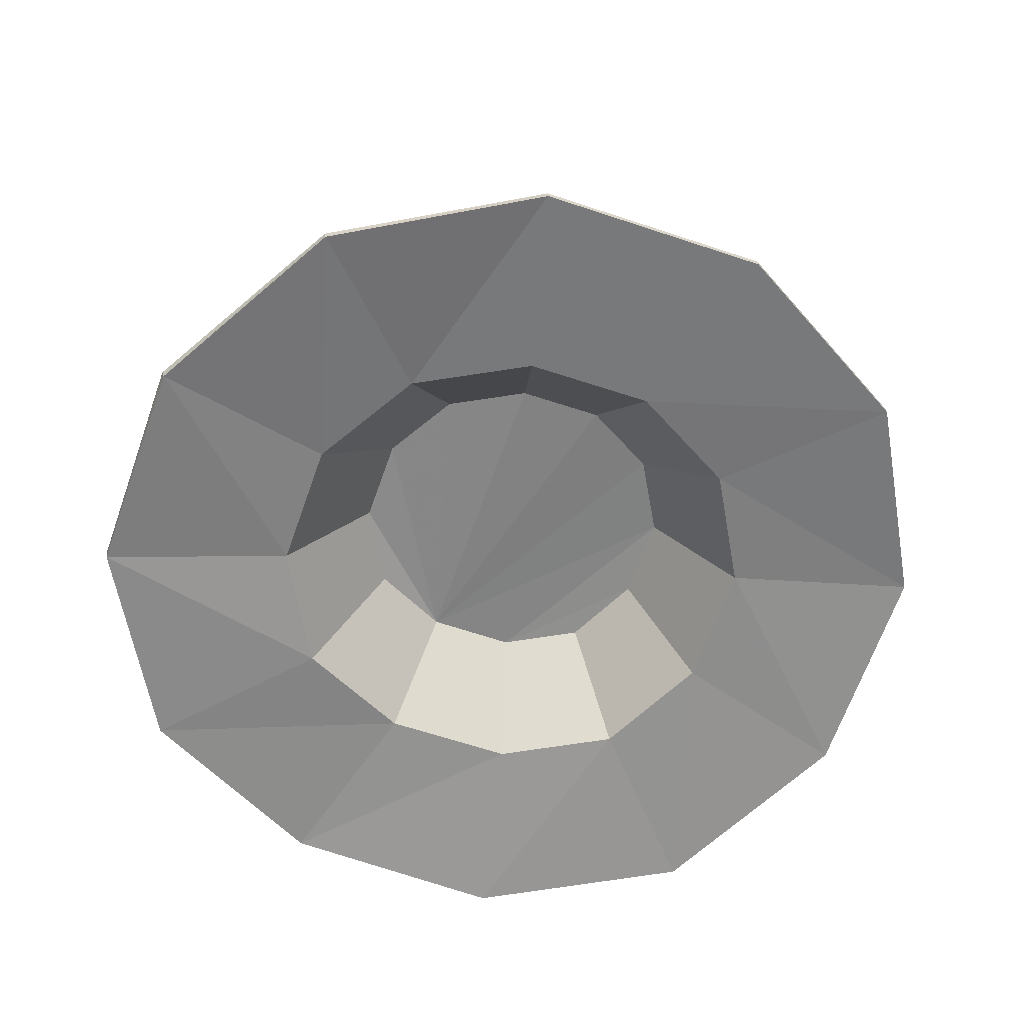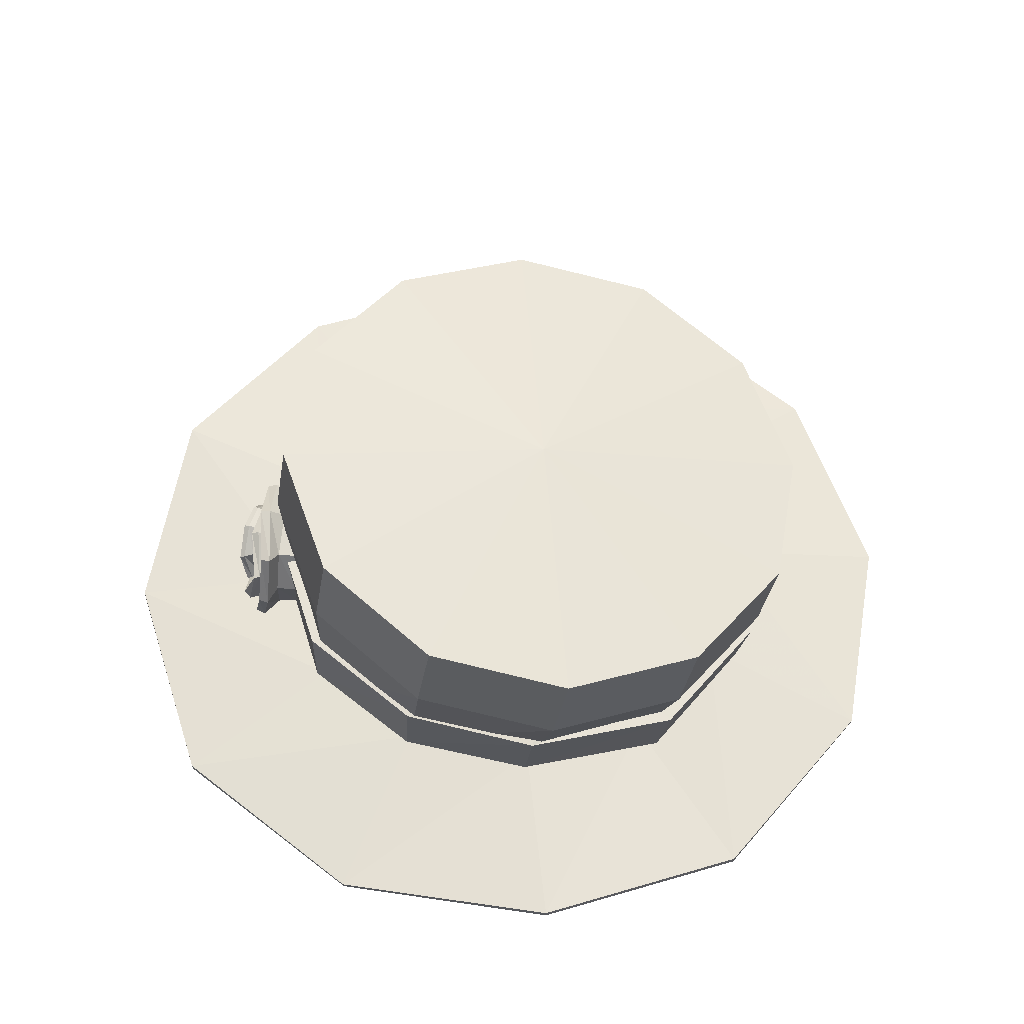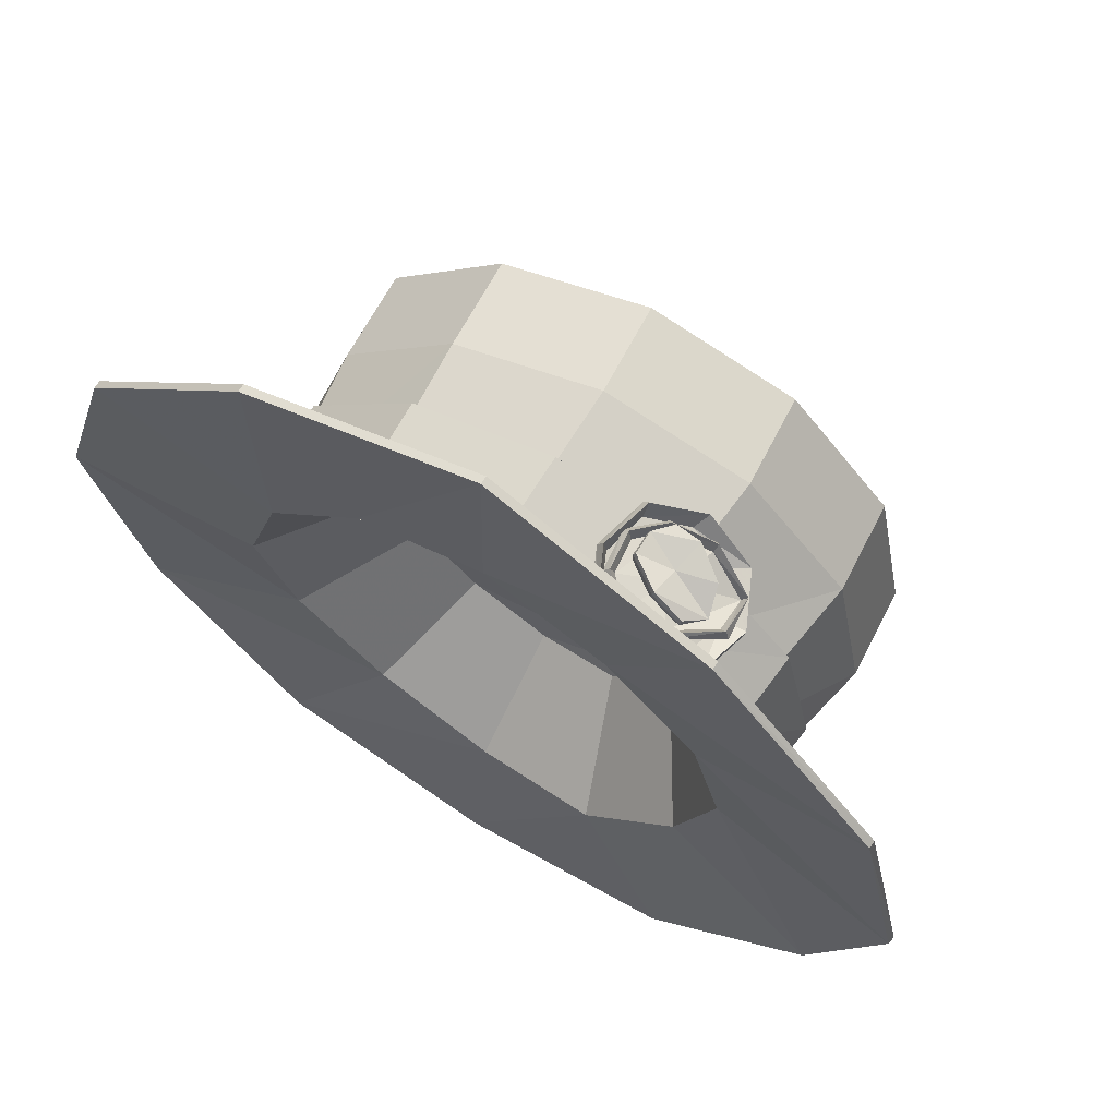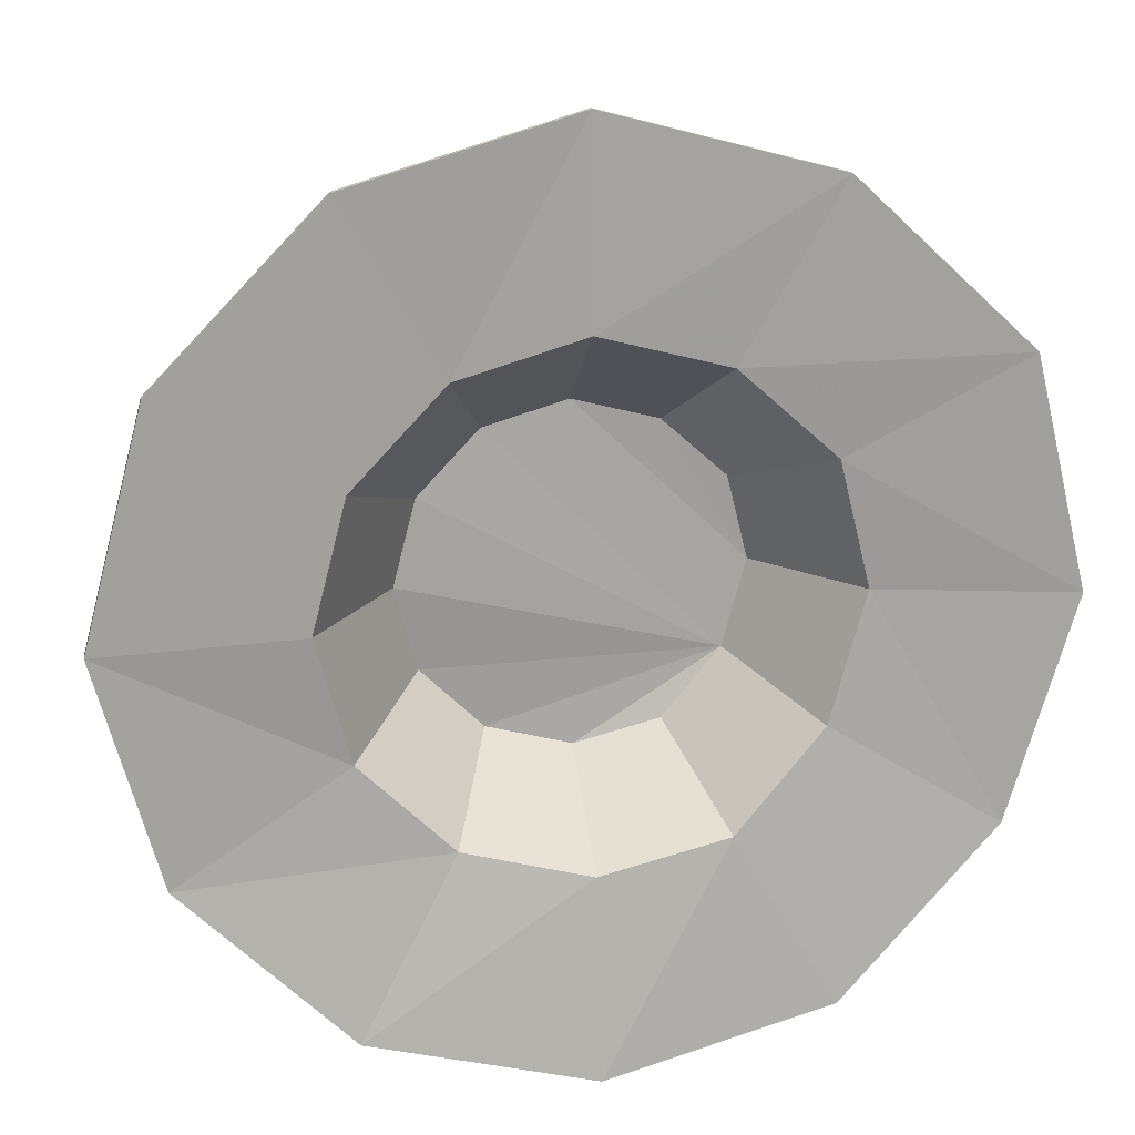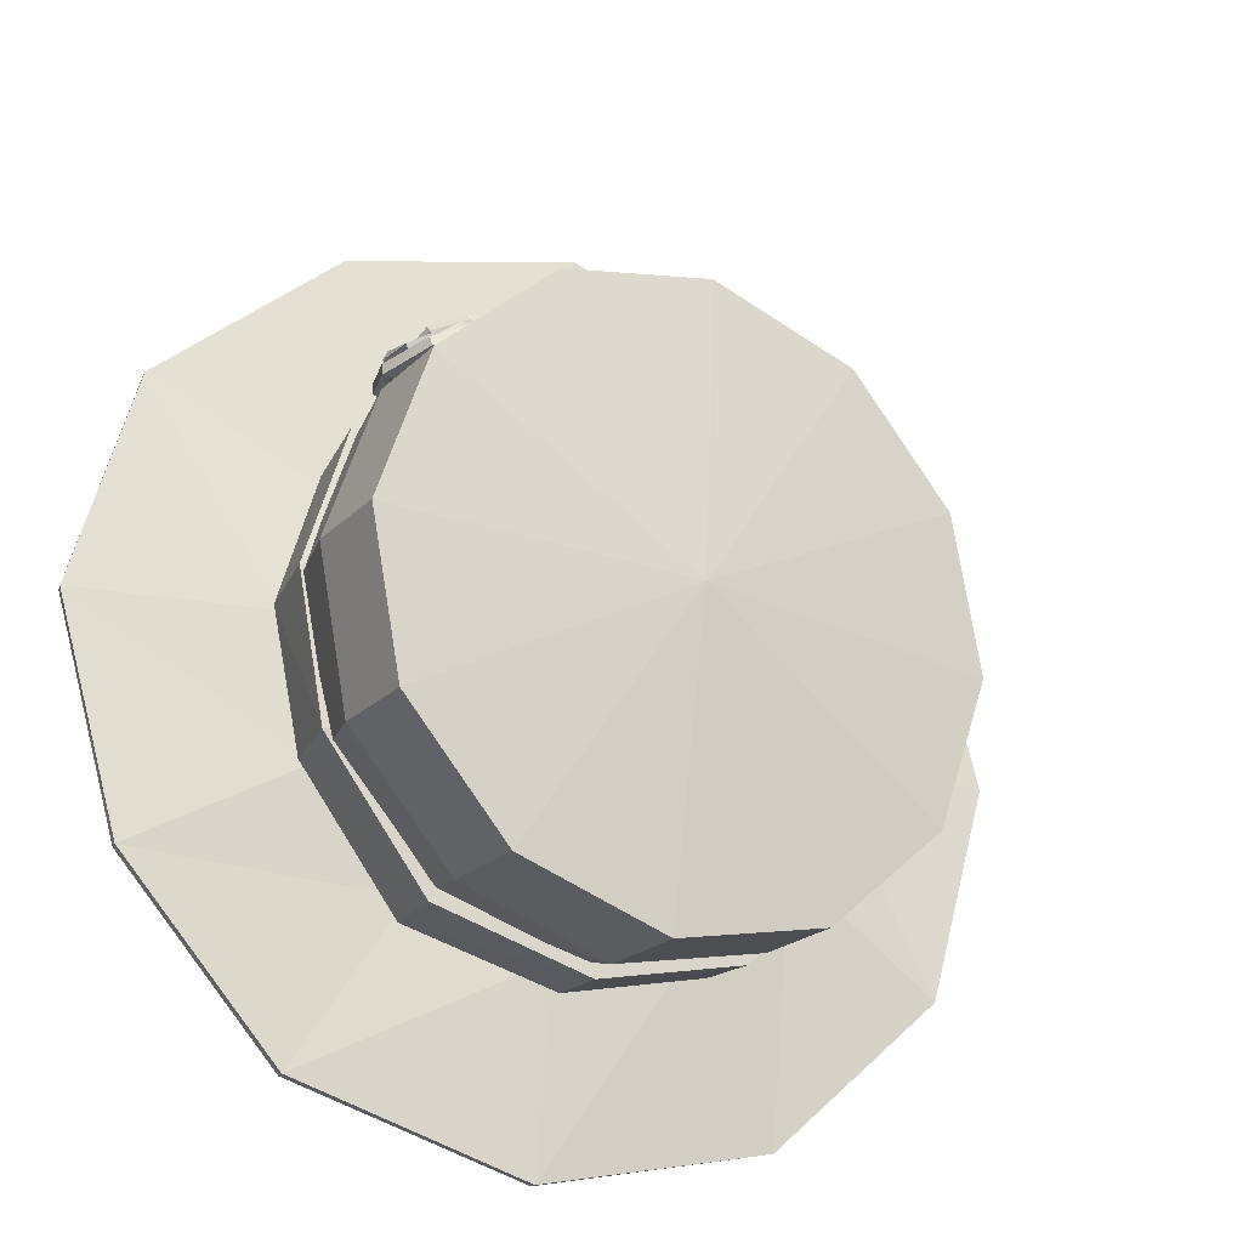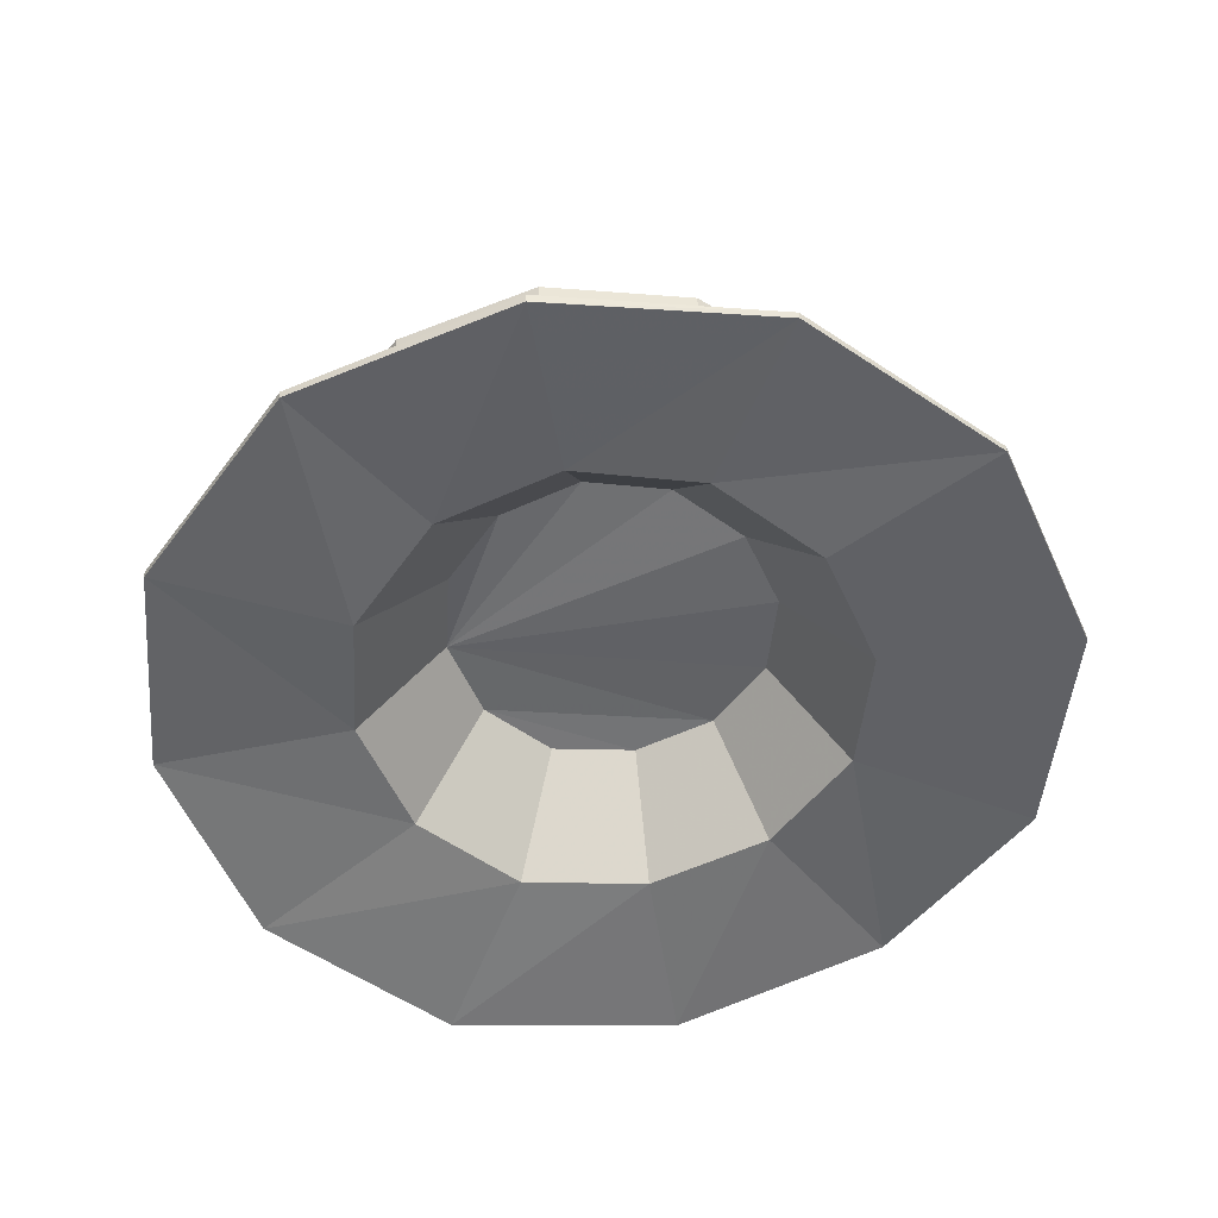
<metadata>
{"format":"obj","ext":"obj","renderer":"f3d","projection":"perspective","resolution":1024,"background":"white","views":[{"elev":-61.9,"azim":-94.6,"up":"+Y"},{"elev":57.5,"azim":115.2,"up":"+Y"},{"elev":70.5,"azim":31.8,"up":"+Z"},{"elev":19.4,"azim":-10.8,"up":"+Z"},{"elev":-29.3,"azim":154.3,"up":"+Z"},{"elev":-54.3,"azim":-140.9,"up":"+Y"}]}
</metadata>
<code>
v 11.52 48.9 33.44
v 21.95 50 29.52
v 10.09 48.73 29.82
v 20.68 49.84 25.85
v 11.39 37.44 30.12
v 21.97 38.56 26.15
v 12.8 37.79 33.73
v 23.23 38.88 29.82
v 21.76 50.25 28.2
v 15.14 51.26 27.74
v 8.867 42.89 30.62
v 23.16 44.39 25.26
v 16.89 36.02 28.14
v 12.1 37.37 32.65
v 23.11 38.52 28.52
v 18.25 36.39 31.88
v 10.35 43.16 34.32
v 24.43 44.64 29.04
v 16.53 51.4 31.48
v 10.75 49.1 32.34
v 16.03 51.63 30.22
v 17.83 35.99 30.63
v 17.42 43.9 31.75
v 24.27 44.58 27.67
v 9.593 43.04 33.18
v 48.93 29.51 -28.45
v 28.77 27.79 -49.74
v -0.01047 27.83 -57.41
v -28.74 27.82 -49.51
v -49.89 29.32 -28.61
v -57.66 29.86 0.1193
v -49.94 31.05 28.9
v -28.85 33.06 49.93
v -0.04173 35.3 57.56
v 28.77 33.06 49.93
v 50.75 30.84 29.13
v 57.49 29.86 0.08631
v 48.99 30.53 -28.48
v 28.77 28.81 -49.8
v -0.05315 28.84 -57.56
v -28.85 28.81 -49.8
v -49.93 30.33 -28.76
v -57.66 30.88 0.05627
v -49.94 32.07 28.84
v -28.85 34.08 49.87
v -0.04173 36.31 57.5
v 28.77 34.08 49.87
v 50.81 31.86 29.09
v 57.66 30.87 0.08908
v 28.59 33.65 -15.96
v 16.71 31.94 -28.93
v -0.04915 33.19 -33.53
v -16.8 34.01 -29.12
v -29.06 34.03 -16.78
v -33.55 33.14 0.05627
v -29.06 33.84 16.79
v -16.79 35.27 29.01
v -0.04173 36.03 33.47
v 16.71 35.27 29.01
v 29.45 34.55 17.52
v 33.56 34.45 1.055
v 32.96 54.52 -21.84
v 19.4 51.54 -35.39
v 0.7712 49.27 -40.3
v -17.94 48.34 -35.26
v -31.71 48.98 -21.61
v -36.86 51.03 -3.023
v -32 53.93 15.53
v -18.44 56.91 29.08
v 0.187 59.17 33.99
v 18.89 60.11 28.94
v 32.67 59.47 15.3
v 37.81 57.42 -3.288
v 31.92 66.61 -23.46
v 18.36 63.63 -37.01
v -0.5628 69.16 -4.776
v -0.2707 61.37 -41.92
v -18.98 60.43 -36.88
v -32.75 61.07 -23.23
v -37.9 63.12 -4.643
v -33.04 66.02 13.91
v -19.48 69.01 27.46
v -0.8549 71.27 32.37
v 17.85 72.2 27.32
v 31.62 71.56 13.68
v 36.77 69.52 -4.908
v 27.68 32.2 -15.41
v 16.2 30.52 -27.98
v -0.01555 31.77 -32.37
v -16.24 32.59 -28.05
v -28.14 32.58 -16.14
v -32.52 31.69 0.1193
v -28.17 32.36 16.34
v -16.28 33.74 28.19
v -0.04173 34.47 32.51
v 16.2 33.74 28.19
v 28.49 33.08 17.04
v 32.45 32.99 1.08
v -16.92 36.92 29.01
v -29.28 35.37 16.7
v -33.8 34.51 -0.1791
v -29.26 35.17 -17.15
v -16.89 35.1 -29.59
v 0.01341 34.42 -34.05
v 16.92 33.44 -29.43
v 28.93 35.25 -16.41
v 33.88 36.21 0.7227
v 29.7 36.45 17.35
v 16.88 37.16 29
v -0.02419 37.8 33.51
v -17.4 48.03 29.03
v -30.14 46.03 16.33
v -34.76 44.53 -1.074
v -30.03 44.34 -18.56
v -17.22 44.09 -31.37
v 0.2519 43.92 -36.01
v 17.7 43.95 -31.3
v 30.2 46.14 -18.12
v 35.12 47.71 -0.54
v 30.63 48.52 16.7
v 17.51 49.21 28.98
v 0.04207 49.35 33.66
v -17.59 36.87 30.2
v -30.45 35.24 17.38
v -18.07 47.98 30.22
v -31.3 45.9 17.02
v -35.13 34.26 -0.1734
v -36.1 44.27 -1.068
v -30.75 34.77 -20.14
v -31.52 43.94 -21.54
v -17.89 34.6 -33.02
v -18.22 43.59 -34.81
v -0.3477 33.9 -37.65
v -0.1092 43.4 -39.62
v 18.19 32.96 -32.54
v 18.97 43.48 -34.42
v 31.05 34.86 -16.73
v 32.32 45.74 -18.44
v 35.22 35.96 0.7229
v 36.46 47.45 -0.5396
v 30.85 36.34 18.04
v 31.79 48.41 17.4
v 17.54 37.12 30.2
v 18.17 49.16 30.18
v -0.0228 37.77 34.87
v 0.04329 49.32 35.02
v 11.61 49.98 35.53
v 17.64 53.15 33.15
v 17.14 53.38 31.89
v 10.85 50.17 34.43
v 24.21 51.3 29.74
v 24.02 51.56 28.42
v 25.64 37.51 29.85
v 19.34 34.3 32.39
v 25.76 37.87 31.16
v 19.77 34.7 33.64
v 12.46 36.13 34.8
v 13.16 36.55 35.89
v 27.36 44.84 29.08
v 27.2 44.78 27.72
v 10.05 43.02 36.64
v 9.29 42.9 35.5
v 11.88 45.82 34.01
v 20.03 49.76 32.47
v 11.32 45.64 31.18
v 18.93 49.38 29.8
v 15.06 38.05 31.11
v 23.96 42.28 29.47
v 15.57 38.35 33.95
v 25.08 42.83 31.52
v 19.71 50.14 31.53
v 14.39 48.81 30.39
v 11.88 41.2 31.37
v 22.47 46.41 28.6
v 19.94 38.71 31.12
v 15.17 37.67 33.14
v 25.59 42.6 30.25
v 20.25 38.98 33.45
v 12.45 41.45 34.28
v 25.06 47.5 29.58
v 14.92 48.95 33.31
v 11.09 45.94 33.21
v 14.47 49.33 32.39
v 20.48 38.48 32.75
v 17.6 43.97 33.47
v 24.54 47.33 28.95
v 11.78 41.13 33.45
v 11.42 46.05 35.48
v 14.74 49.6 34.66
v 14.3 49.98 33.74
v 10.63 46.17 34.68
v 20.26 50.52 33.54
v 19.93 50.9 32.6
v 26.39 42.37 31.38
v 20.92 37.87 34.14
v 25.88 42.6 32.64
v 20.69 38.37 34.84
v 15.11 37.06 34.61
v 15.51 37.75 35.42
v 25.75 47.91 30.46
v 25.22 47.74 29.83
v 12 41.16 35.79
v 11.32 40.84 34.96
v 15.47 49.21 36.02
v 22.64 46.22 34.76
v 15.22 49.1 34.05
v 21.5 46.58 33.11
v 13.33 43.65 34.88
v 20.62 40.56 32.89
v 13.59 43.84 36.76
v 21.46 40.46 34.63
v 22.38 46.46 34.15
v 18.36 48.98 33.74
v 13.27 46.75 34.45
v 22.01 43.16 32.15
v 17.06 41.01 34.98
v 13.31 43.7 36.15
v 21.38 40.23 33.83
v 17.53 41.11 36.73
v 13.56 46.9 36.46
v 23.66 42.57 33.32
v 18.78 48.99 35.81
v 15.31 49.36 35.37
v 18.65 49.14 35.09
v 17.43 40.88 36.14
v 18.02 44.82 35.3
v 23.24 42.7 32.77
v 13.33 46.9 35.8
v 18.29 46.78 -10.17
v 10.7 45.67 -18.48
v -0.02208 46.5 -21.38
v -10.75 47.04 -18.53
v -18.62 47.04 -10.65
v -21.52 46.45 0.1029
v -18.64 46.89 10.83
v -10.78 47.8 18.66
v -0.03939 48.28 21.52
v 10.7 47.8 18.66
v 18.83 47.37 11.29
v 21.45 47.31 0.7385
f 147 148 149 150
f 148 151 152 149
f 21 9 4 10
f 20 21 10 3
f 5 13 22 14
f 13 6 15 22
f 154 153 155 156
f 157 154 156 158
f 7 16 23 17
f 16 8 18 23
f 23 18 2 19
f 17 23 19 1
f 151 159 160 152
f 159 155 153 160
f 24 15 6 12
f 9 24 12 4
f 158 161 162 157
f 161 147 150 162
f 25 20 3 11
f 14 25 11 5
f 26 27 39 38
f 27 28 40 39
f 28 29 41 40
f 29 30 42 41
f 30 31 43 42
f 31 32 44 43
f 32 33 45 44
f 33 34 46 45
f 34 35 47 46
f 35 36 48 47
f 36 37 49 48
f 37 26 38 49
f 74 75 76
f 75 77 76
f 77 78 76
f 78 79 76
f 79 80 76
f 80 81 76
f 81 82 76
f 82 83 76
f 83 84 76
f 84 85 76
f 85 86 76
f 86 74 76
f 38 39 51 50
f 39 40 52 51
f 40 41 53 52
f 41 42 54 53
f 42 43 55 54
f 43 44 56 55
f 44 45 57 56
f 45 46 58 57
f 46 47 59 58
f 47 48 60 59
f 48 49 61 60
f 49 38 50 61
f 50 51 63 62
f 51 52 64 63
f 52 53 65 64
f 53 54 66 65
f 54 55 67 66
f 55 56 68 67
f 56 57 69 68
f 57 58 70 69
f 58 59 71 70
f 59 60 72 71
f 60 61 73 72
f 61 50 62 73
f 62 63 75 74
f 63 64 77 75
f 64 65 78 77
f 65 66 79 78
f 66 67 80 79
f 67 68 81 80
f 68 69 82 81
f 69 70 83 82
f 70 71 84 83
f 71 72 85 84
f 72 73 86 85
f 73 62 74 86
f 27 26 87 88
f 28 27 88 89
f 29 28 89 90
f 30 29 90 91
f 31 30 91 92
f 32 31 92 93
f 33 32 93 94
f 34 33 94 95
f 35 34 95 96
f 36 35 96 97
f 37 36 97 98
f 26 37 98 87
f 124 123 125 126
f 127 124 126 128
f 129 127 128 130
f 131 129 130 132
f 133 131 132 134
f 135 133 134 136
f 137 135 136 138
f 139 137 138 140
f 141 139 140 142
f 143 141 142 144
f 145 143 144 146
f 123 145 146 125
f 100 99 123 124
f 111 112 126 125
f 101 100 124 127
f 112 113 128 126
f 102 101 127 129
f 113 114 130 128
f 103 102 129 131
f 114 115 132 130
f 104 103 131 133
f 115 116 134 132
f 105 104 133 135
f 116 117 136 134
f 106 105 135 137
f 117 118 138 136
f 107 106 137 139
f 118 119 140 138
f 108 107 139 141
f 119 120 142 140
f 109 108 141 143
f 120 121 144 142
f 110 109 143 145
f 121 122 146 144
f 99 110 145 123
f 122 111 125 146
f 1 19 148 147
f 21 20 150 149
f 19 2 151 148
f 9 21 149 152
f 22 15 153 154
f 8 16 156 155
f 14 22 154 157
f 16 7 158 156
f 2 18 159 151
f 24 9 152 160
f 18 8 155 159
f 15 24 160 153
f 7 17 161 158
f 25 14 157 162
f 17 1 147 161
f 20 25 162 150
f 188 189 190 191
f 189 192 193 190
f 183 171 166 172
f 182 183 172 165
f 167 175 184 176
f 175 168 177 184
f 195 194 196 197
f 198 195 197 199
f 169 178 185 179
f 178 170 180 185
f 185 180 164 181
f 179 185 181 163
f 192 200 201 193
f 200 196 194 201
f 186 177 168 174
f 171 186 174 166
f 199 202 203 198
f 202 188 191 203
f 187 182 165 173
f 176 187 173 167
f 163 181 189 188
f 183 182 191 190
f 181 164 192 189
f 171 183 190 193
f 184 177 194 195
f 170 178 197 196
f 176 184 195 198
f 178 169 199 197
f 164 180 200 192
f 186 171 193 201
f 180 170 196 200
f 177 186 201 194
f 169 179 202 199
f 187 176 198 203
f 179 163 188 202
f 182 187 203 191
f 204 222 224 223
f 222 205 212 224
f 224 212 207 213
f 223 224 213 206
f 208 216 225 217
f 216 209 218 225
f 225 218 211 219
f 217 225 219 210
f 210 219 226 220
f 219 211 221 226
f 226 221 205 222
f 220 226 222 204
f 205 221 227 212
f 221 211 218 227
f 227 218 209 215
f 212 227 215 207
f 210 220 228 217
f 220 204 223 228
f 228 223 206 214
f 217 228 214 208
f 88 87 229 230
f 89 88 230 231
f 90 89 231 232
f 91 90 232 233
f 92 91 233 234
f 93 92 234 235
f 94 93 235 236
f 95 94 236 237
f 96 95 237 238
f 97 96 238 239
f 98 97 239 240
f 87 98 240 229
f 230 229 231
f 231 229 232
f 232 229 233
f 233 229 234
f 234 229 235
f 235 229 236
f 236 229 237
f 229 240 237
f 237 240 238
f 240 239 238

</code>
